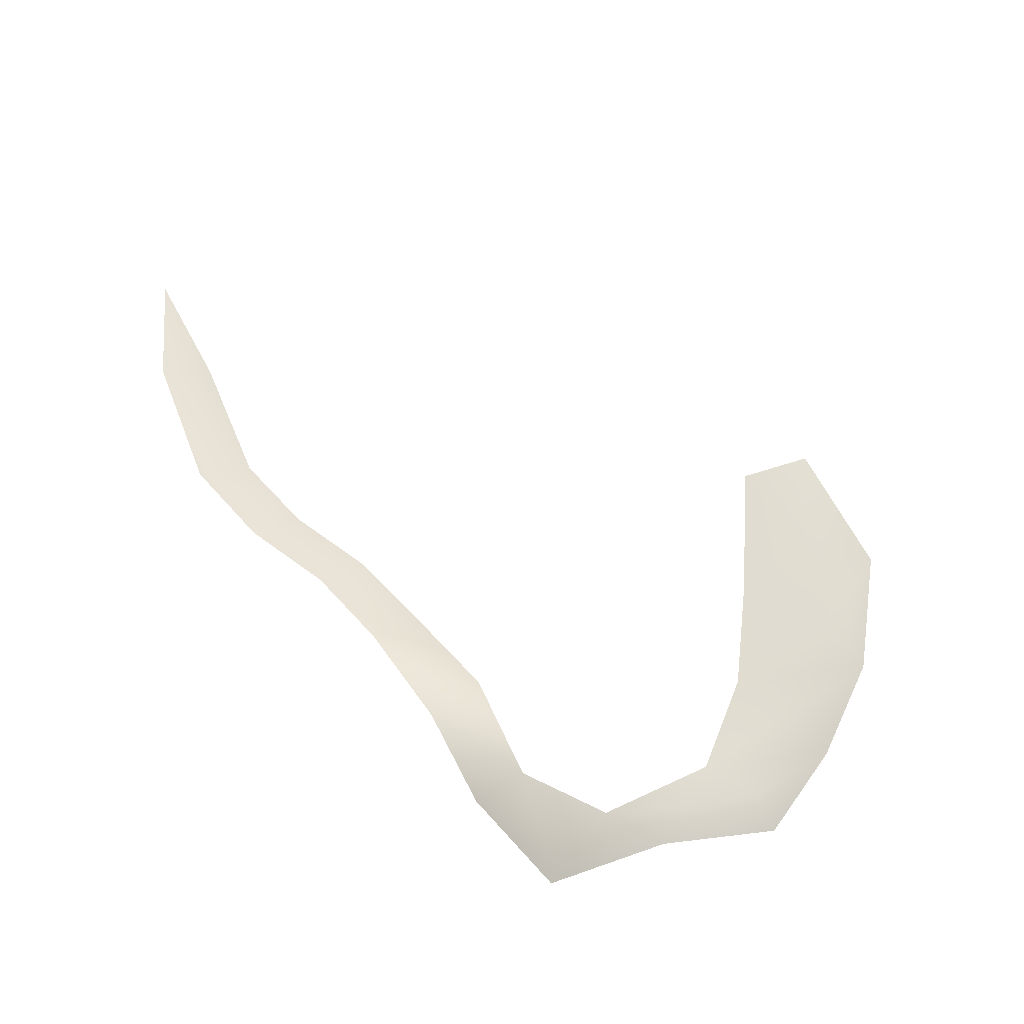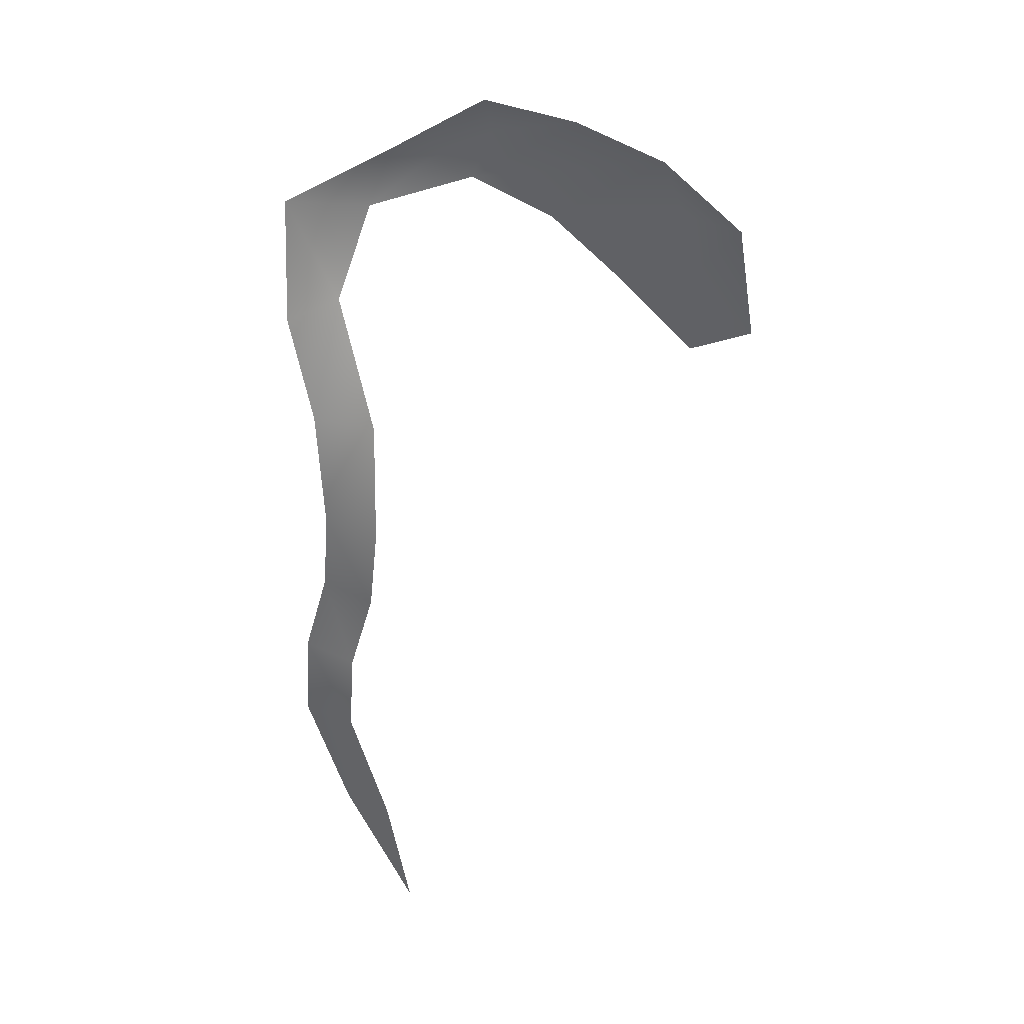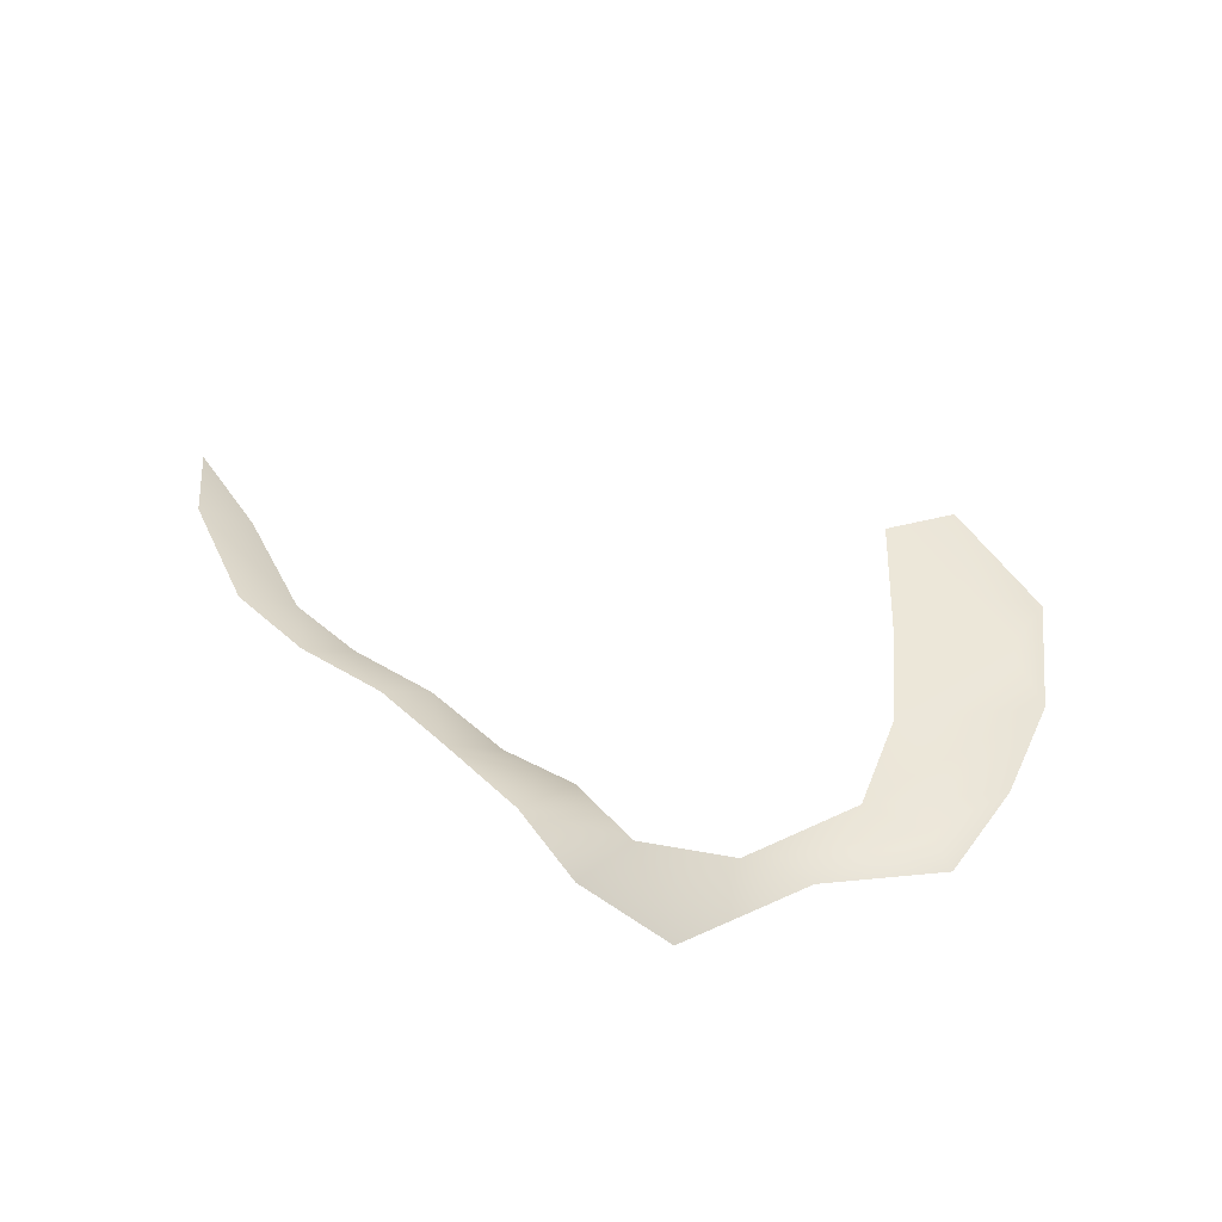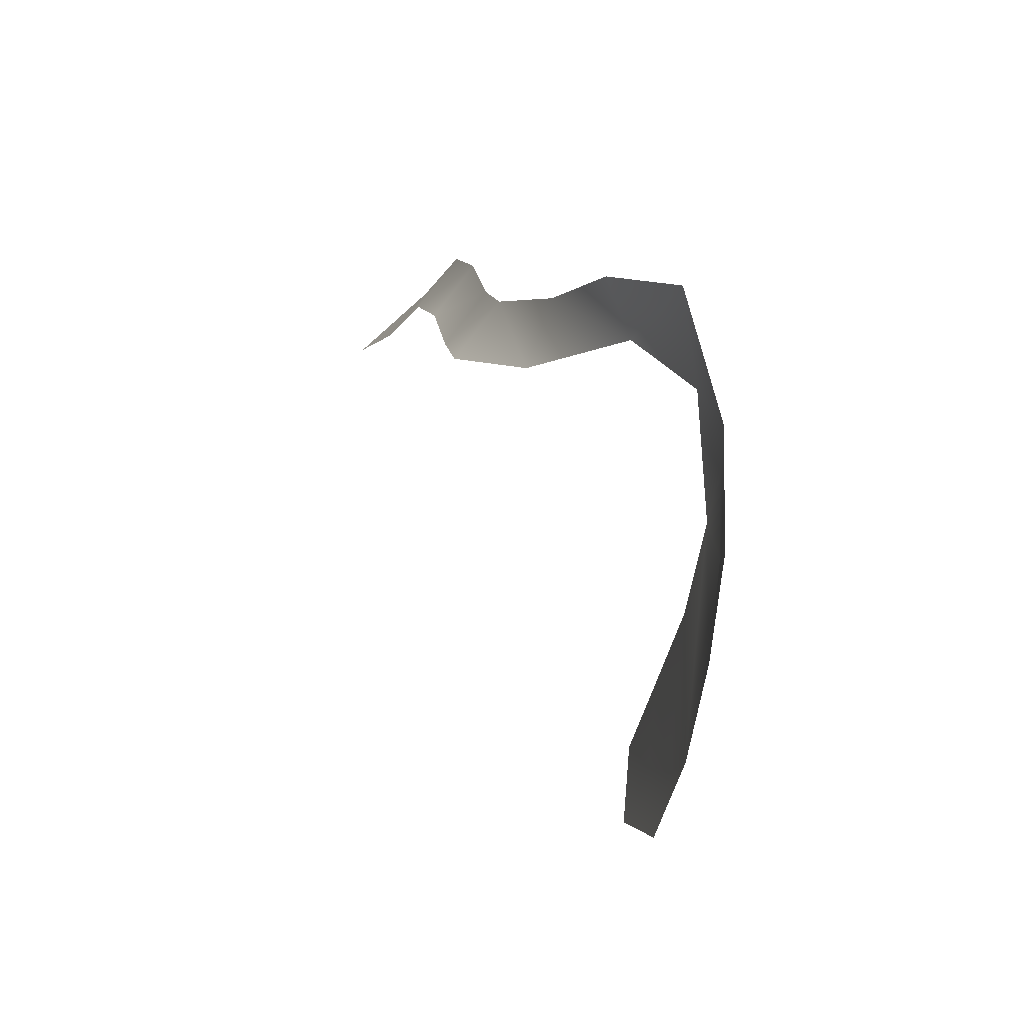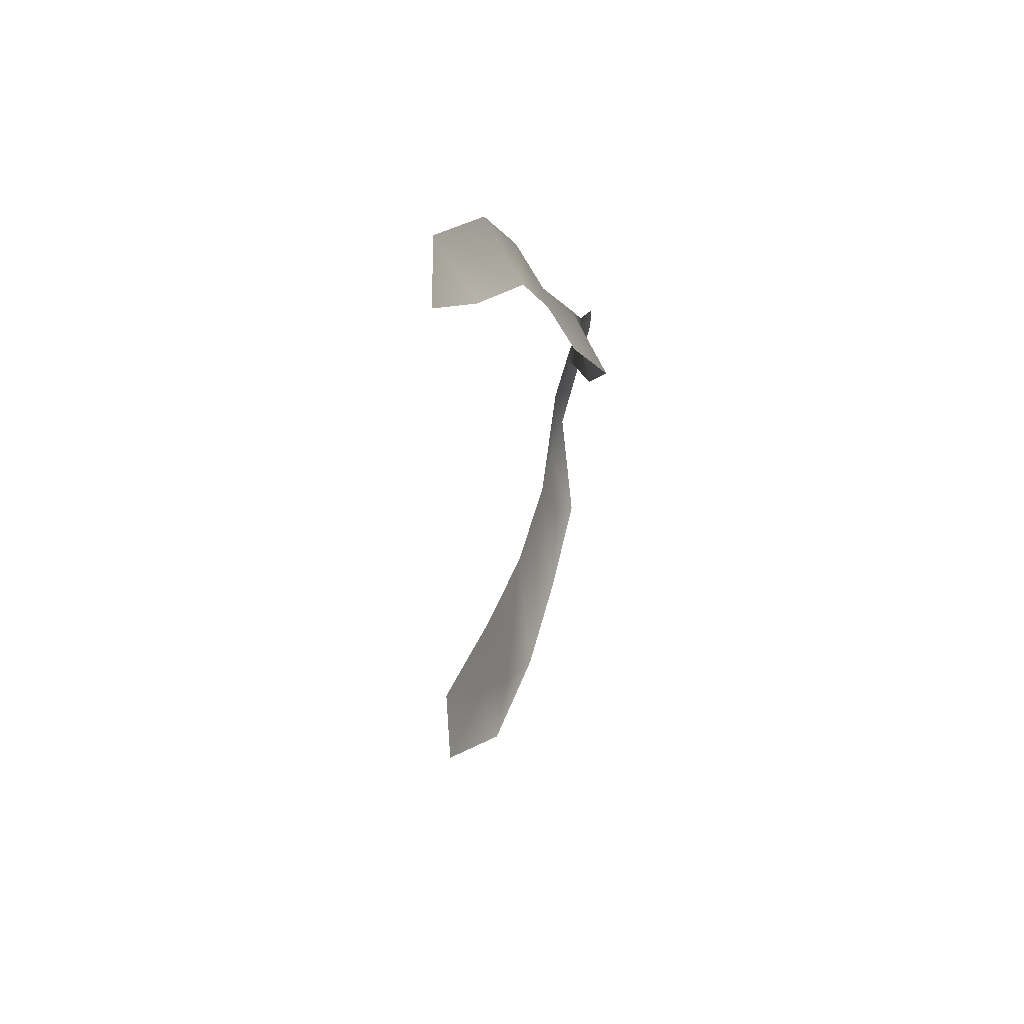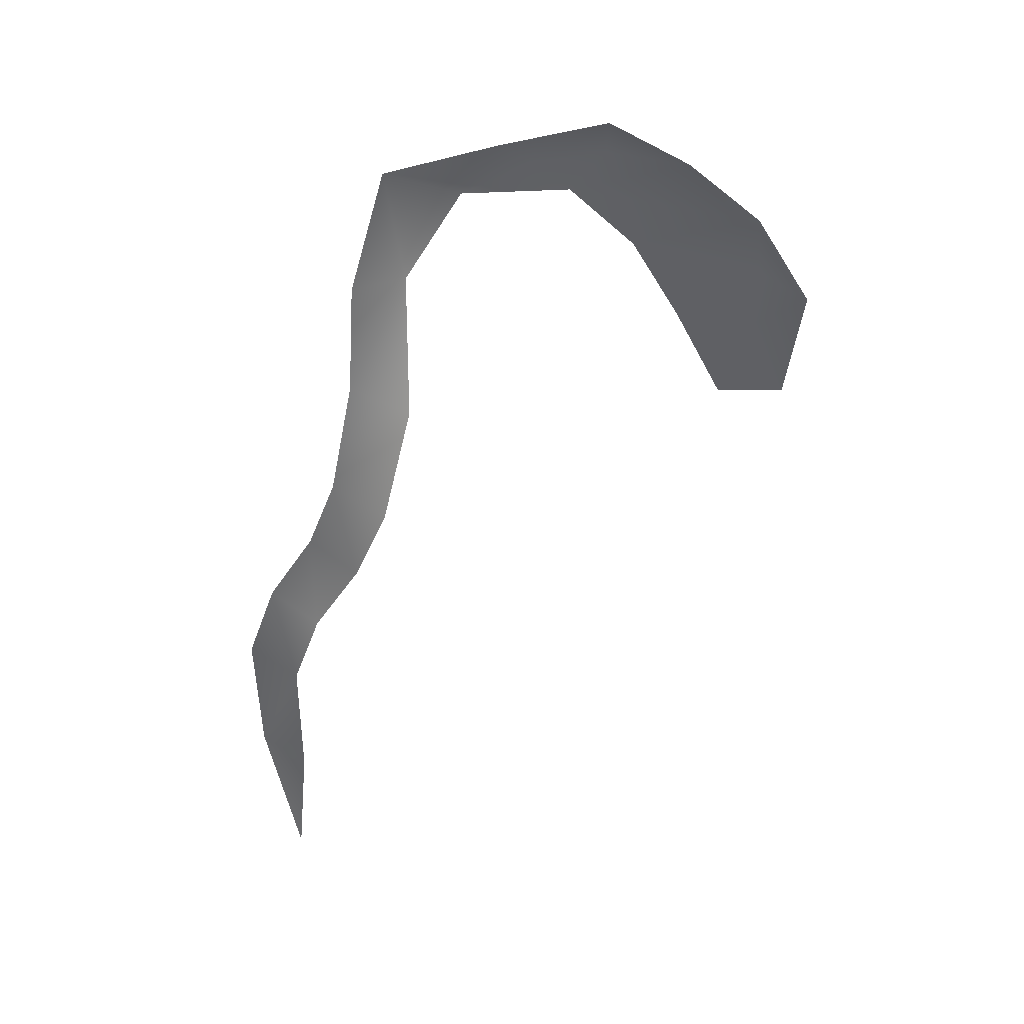
<metadata>
{"format":"obj","ext":"obj","renderer":"f3d","projection":"perspective","resolution":1024,"background":"white","views":[{"elev":69.0,"azim":74.1,"up":"+Y"},{"elev":-52.1,"azim":112.6,"up":"+Y"},{"elev":46.4,"azim":72.7,"up":"+Y"},{"elev":-15.9,"azim":79.1,"up":"+Z"},{"elev":19.6,"azim":-69.5,"up":"+Z"},{"elev":-46.3,"azim":97.0,"up":"+Y"}]}
</metadata>
<code>
g GR_Roof_seem
v 567.4 1079 7337
v 626.8 1083 7410
v 518.8 1087 7436
v 724.9 1079 7406
v 836.5 1079 7503
v 808.4 1089 7682
v 698.3 1089 7596
v 868.4 1086 7623
v 859.7 1092 7729
v 830.7 1074 7842
v 901.8 1039 7945
v 727.9 1019 7938
v 388.4 1093 7483
v 382.9 1086 7382
v 545.9 921.2 7958
v 584 948.3 8045
v 422.6 907.4 8099
v 403.1 847.9 8017
v 307.1 909.6 8158
v 280.1 854.1 8084
v 742.2 984.2 8016
v 57.99 847.1 8226
v 173 854.6 8168
v 197.6 909 8243
v 71.24 904.4 8305
v -137.9 886.9 8326
v -145.5 829.6 8251
v -335.6 807.5 8293
v 899.4 1086 7776
v 923.3 1076 7613
v 555.8 1089 7539
f 28 27 26
f 22 26 27
f 22 25 26
f 25 22 24
f 23 24 22
f 24 23 19
f 20 19 23
f 19 20 17
f 18 17 20
f 17 18 15
f 12 16 15
f 17 15 16
f 12 21 16
f 21 12 11
f 10 11 12
f 11 10 29
f 9 29 10
f 29 9 30
f 8 30 9
f 30 8 5
f 6 5 8
f 5 6 4
f 7 4 6
f 4 7 2
f 31 2 7
f 2 31 3
f 13 3 31
f 3 13 14
f 8 9 6
f 10 6 9
f 4 2 1
f 3 1 2
f 1 3 14

</code>
